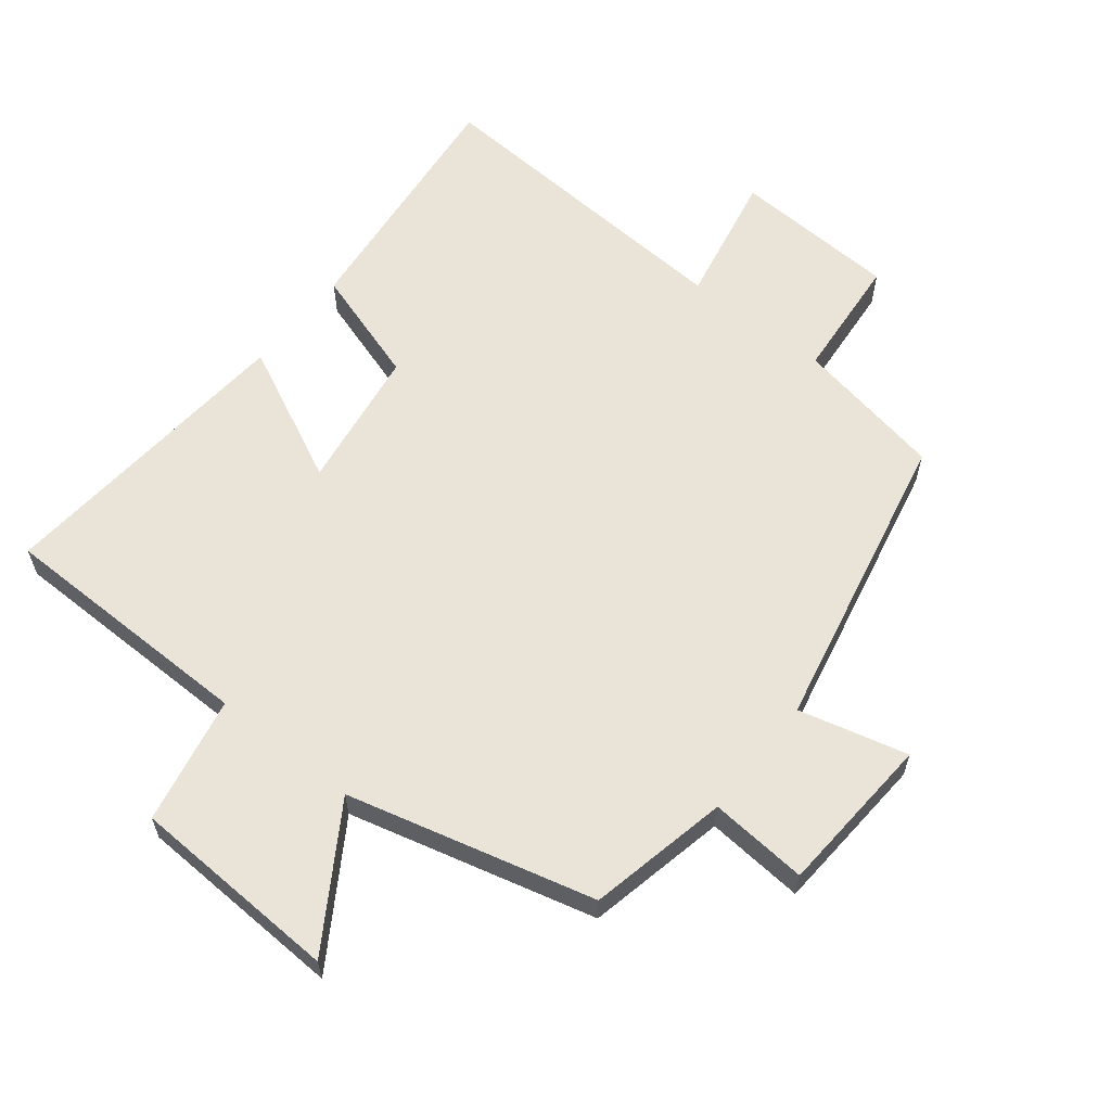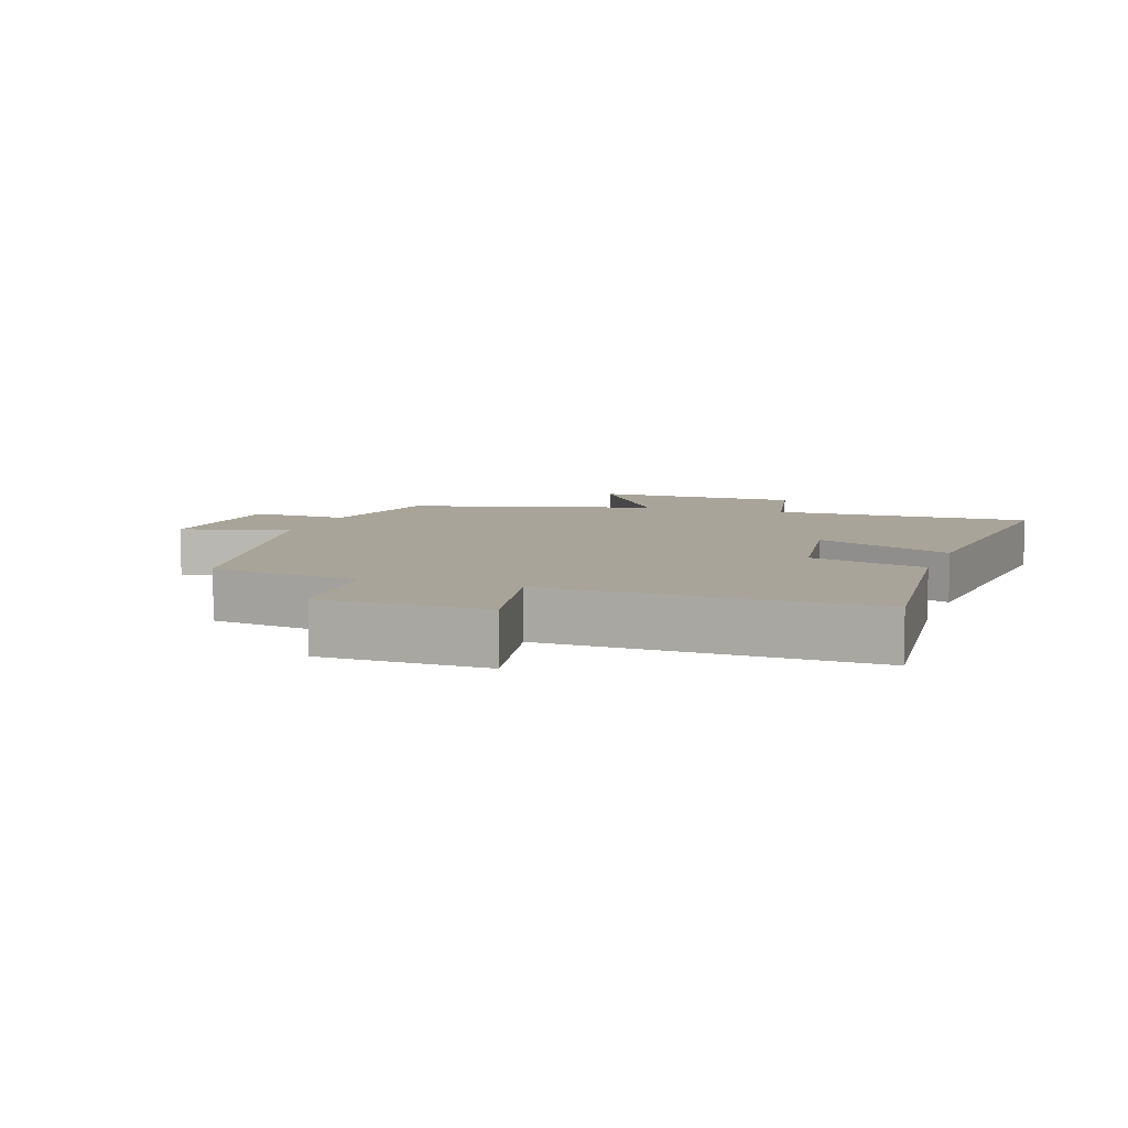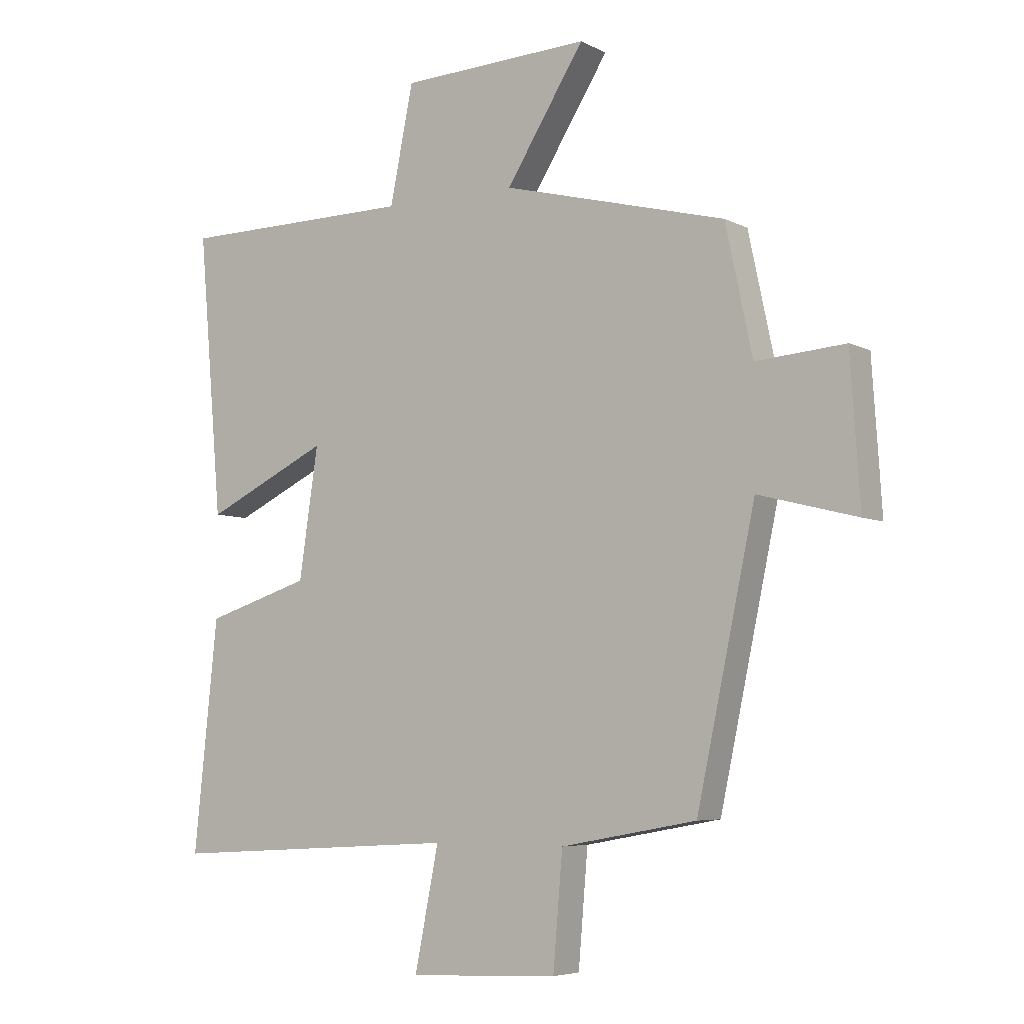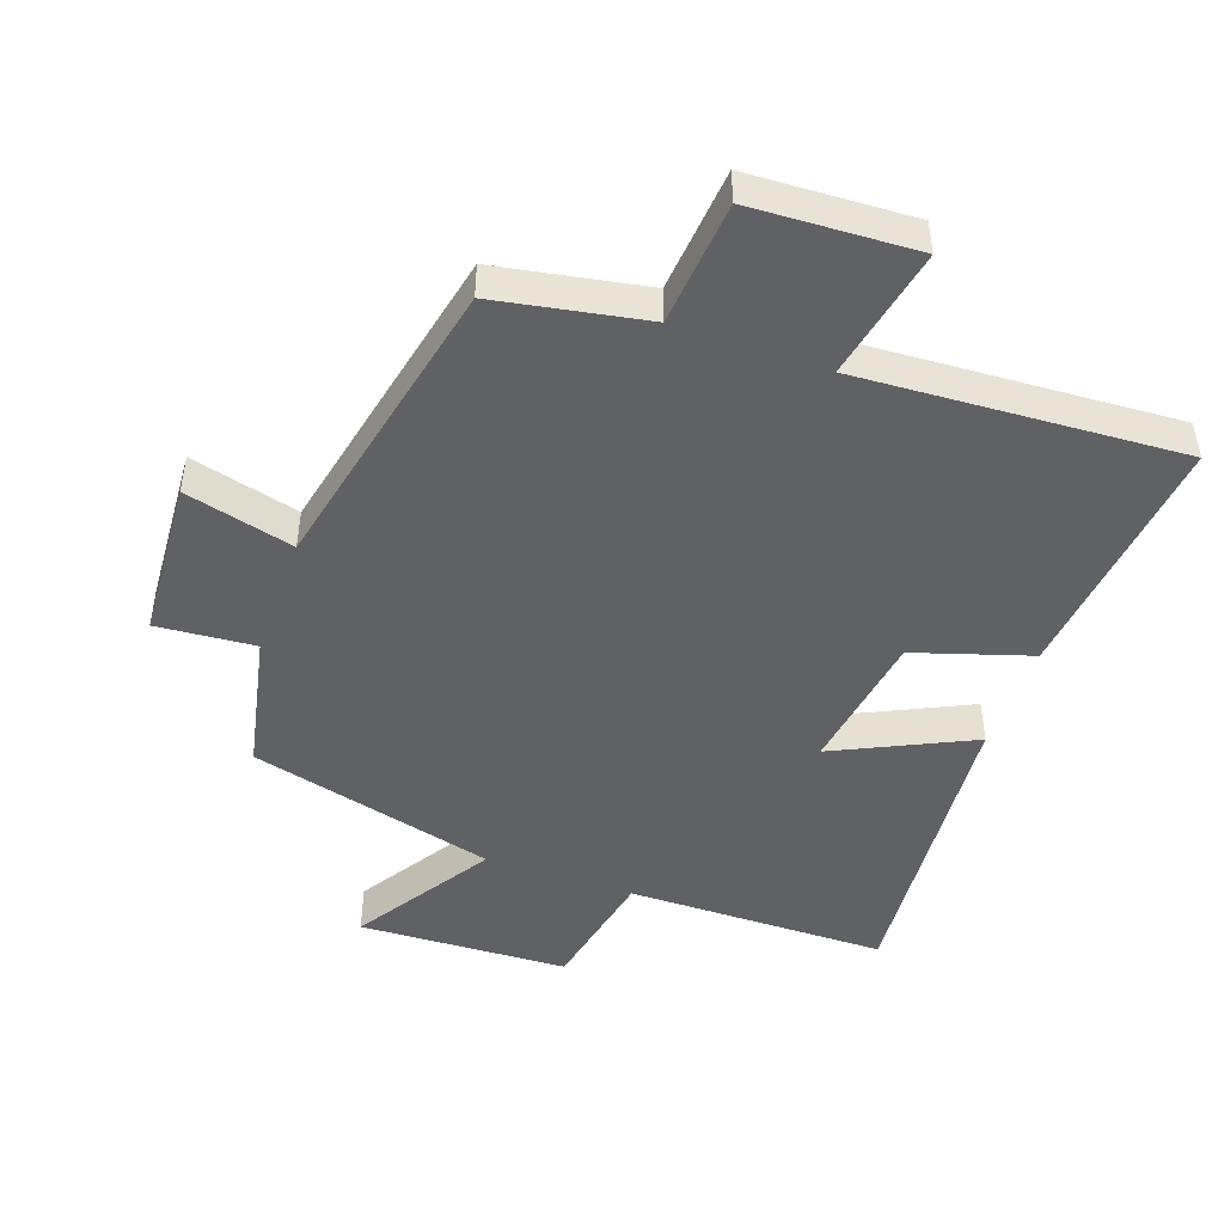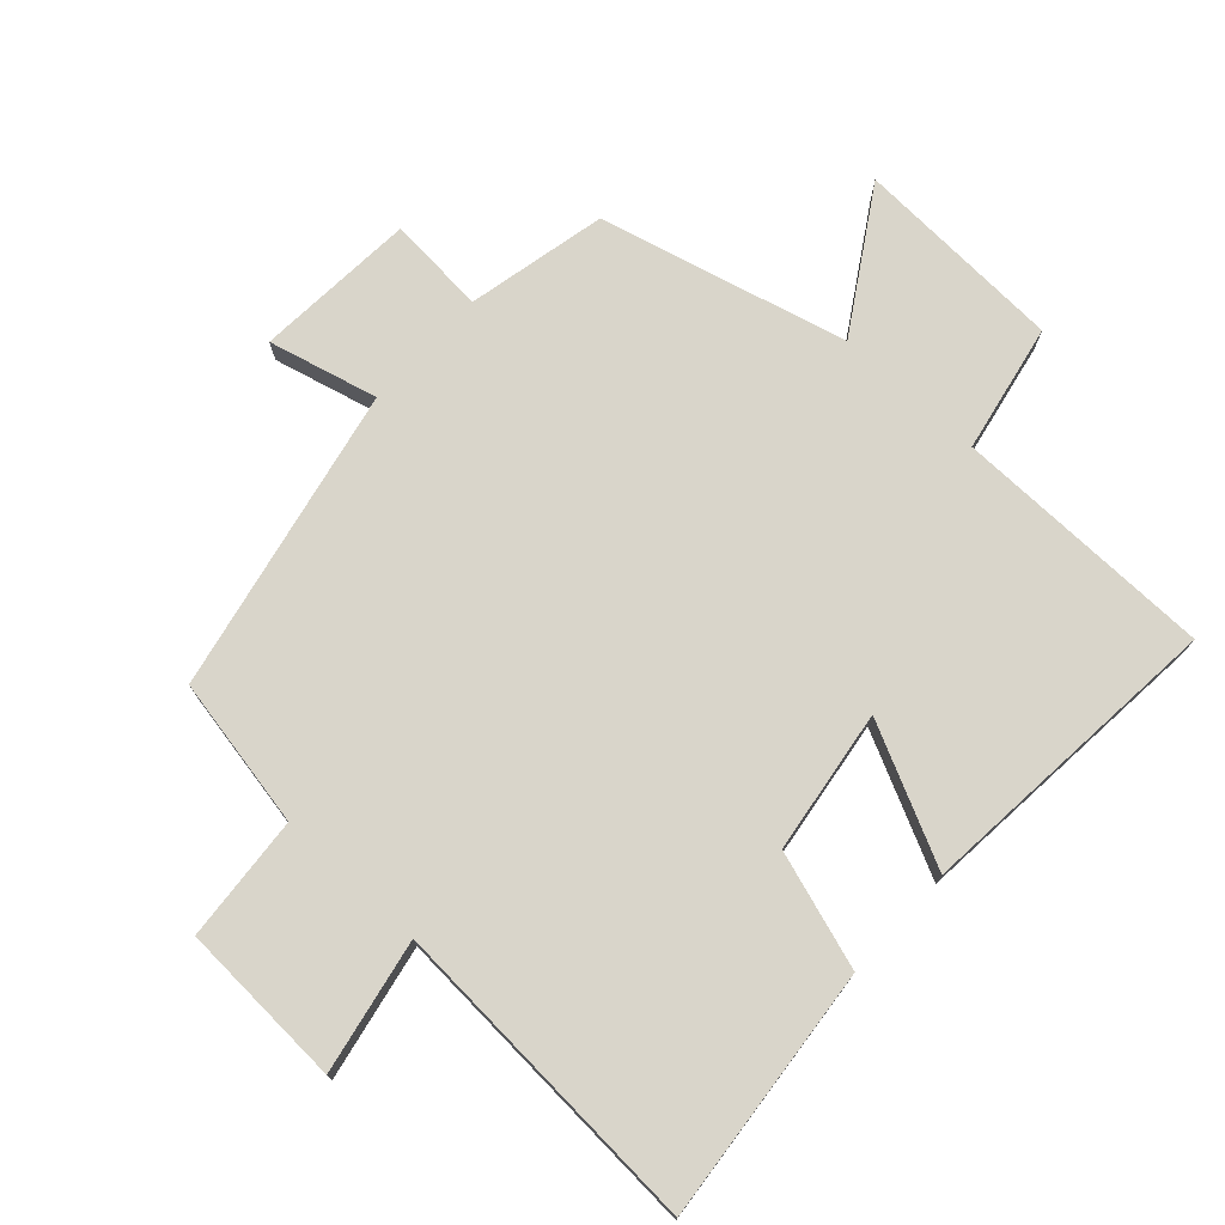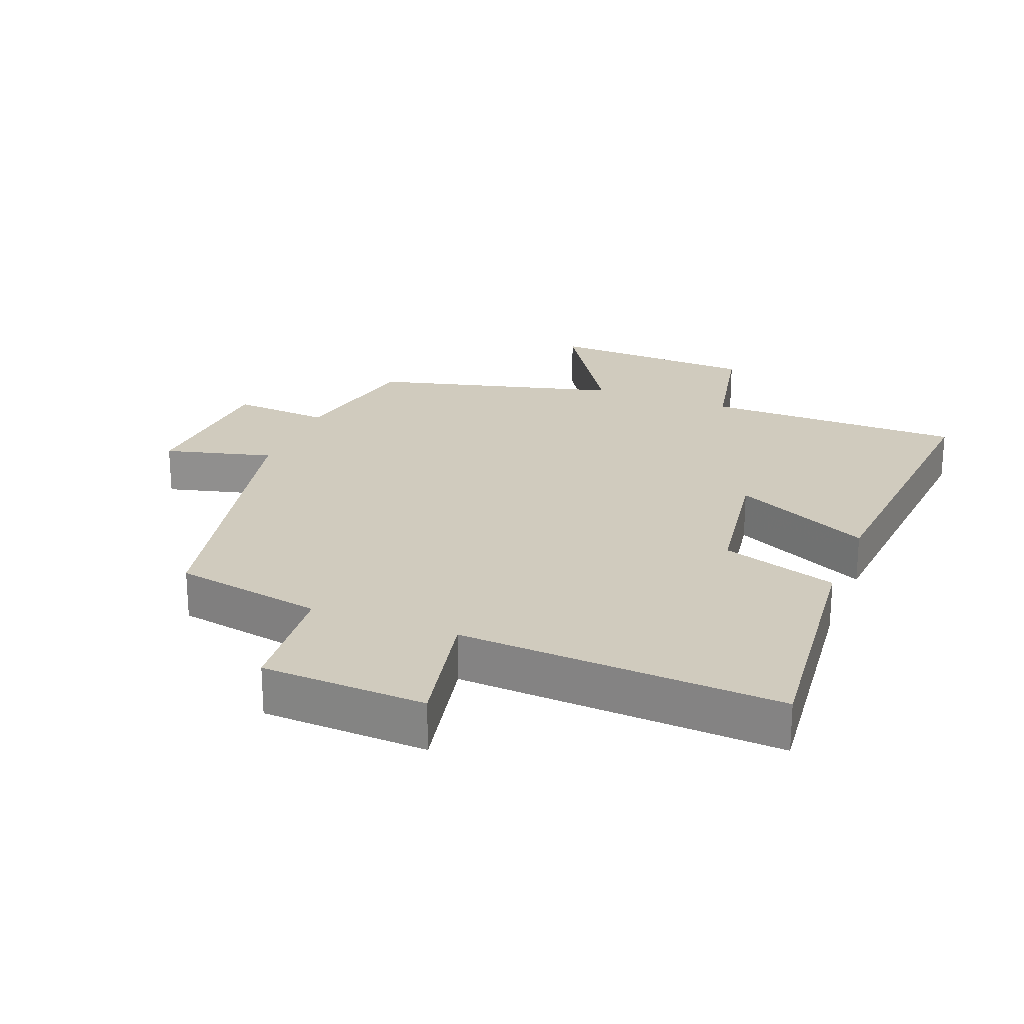
<metadata>
{"format":"obj","ext":"obj","renderer":"f3d","projection":"perspective","resolution":1024,"background":"white","views":[{"elev":61.0,"azim":38.4,"up":"+Y"},{"elev":7.1,"azim":-161.6,"up":"+Y"},{"elev":-5.6,"azim":33.9,"up":"+Z"},{"elev":-47.0,"azim":160.4,"up":"+Y"},{"elev":74.7,"azim":-137.3,"up":"+Y"},{"elev":23.5,"azim":-158.8,"up":"+Y"}]}
</metadata>
<code>
v -0.54 0.07 0.496
v -0.145 0.07 0.5
v -0.106 0.07 0.694
v 0.212 0.07 0.708
v 0.081 0.07 0.5
v 0.455 0.07 0.404
v 0.5 0.07 0.192
v 0.649 0.07 0.204
v 0.665 0.07 -0.04
v 0.5 0.07 0.002
v 0.402 0.07 -0.458
v 0.175 0.07 -0.5
v 0.159 0.07 -0.689
v -0.091 0.07 -0.701
v -0.051 0.07 -0.5
v -0.54 0.07 -0.529
v -0.5 0.07 -0.145
v -0.324 0.07 -0.089
v -0.292 0.07 0.127
v -0.5 0.07 0.027
v -0.54 0 0.496
v -0.145 0 0.5
v -0.106 0 0.694
v 0.212 0 0.708
v 0.081 0 0.5
v 0.455 0 0.404
v 0.5 0 0.192
v 0.649 0 0.204
v 0.665 0 -0.04
v 0.5 0 0.002
v 0.402 0 -0.458
v 0.175 0 -0.5
v 0.159 0 -0.689
v -0.091 0 -0.701
v -0.051 0 -0.5
v -0.54 0 -0.529
v -0.5 0 -0.145
v -0.324 0 -0.089
v -0.292 0 0.127
v -0.5 0 0.027
f 19 20 1 2
f 18 19 2
f 15 16 17 18
f 15 18 2
f 12 13 14 15
f 15 2 3
f 12 15 3
f 11 12 3
f 10 11 3
f 7 8 9 10
f 5 6 7 10
f 5 10 3
f 3 4 5
f 22 21 40 39
f 22 39 38
f 38 37 36 35
f 22 38 35
f 35 34 33 32
f 23 22 35
f 23 35 32
f 23 32 31
f 23 31 30
f 30 29 28 27
f 30 27 26 25
f 23 30 25
f 25 24 23
f 1 21 22 2
f 2 22 23 3
f 3 23 24 4
f 4 24 25 5
f 5 25 26 6
f 6 26 27 7
f 7 27 28 8
f 8 28 29 9
f 9 29 30 10
f 10 30 31 11
f 11 31 32 12
f 12 32 33 13
f 13 33 34 14
f 14 34 35 15
f 15 35 36 16
f 16 36 37 17
f 17 37 38 18
f 18 38 39 19
f 19 39 40 20
f 20 40 21 1

</code>
